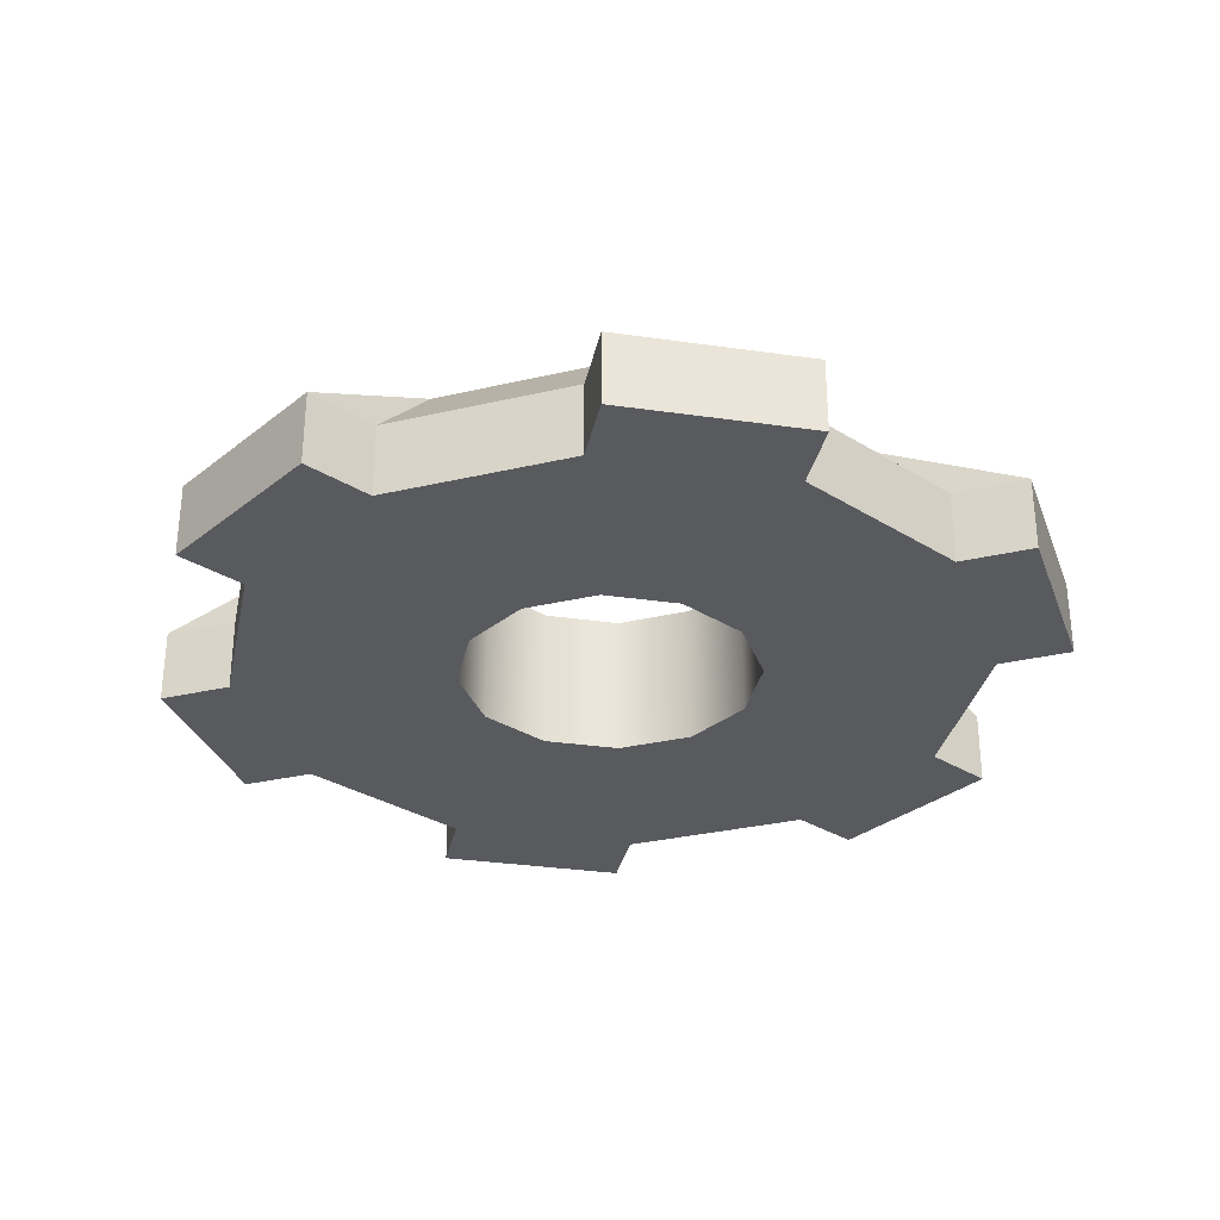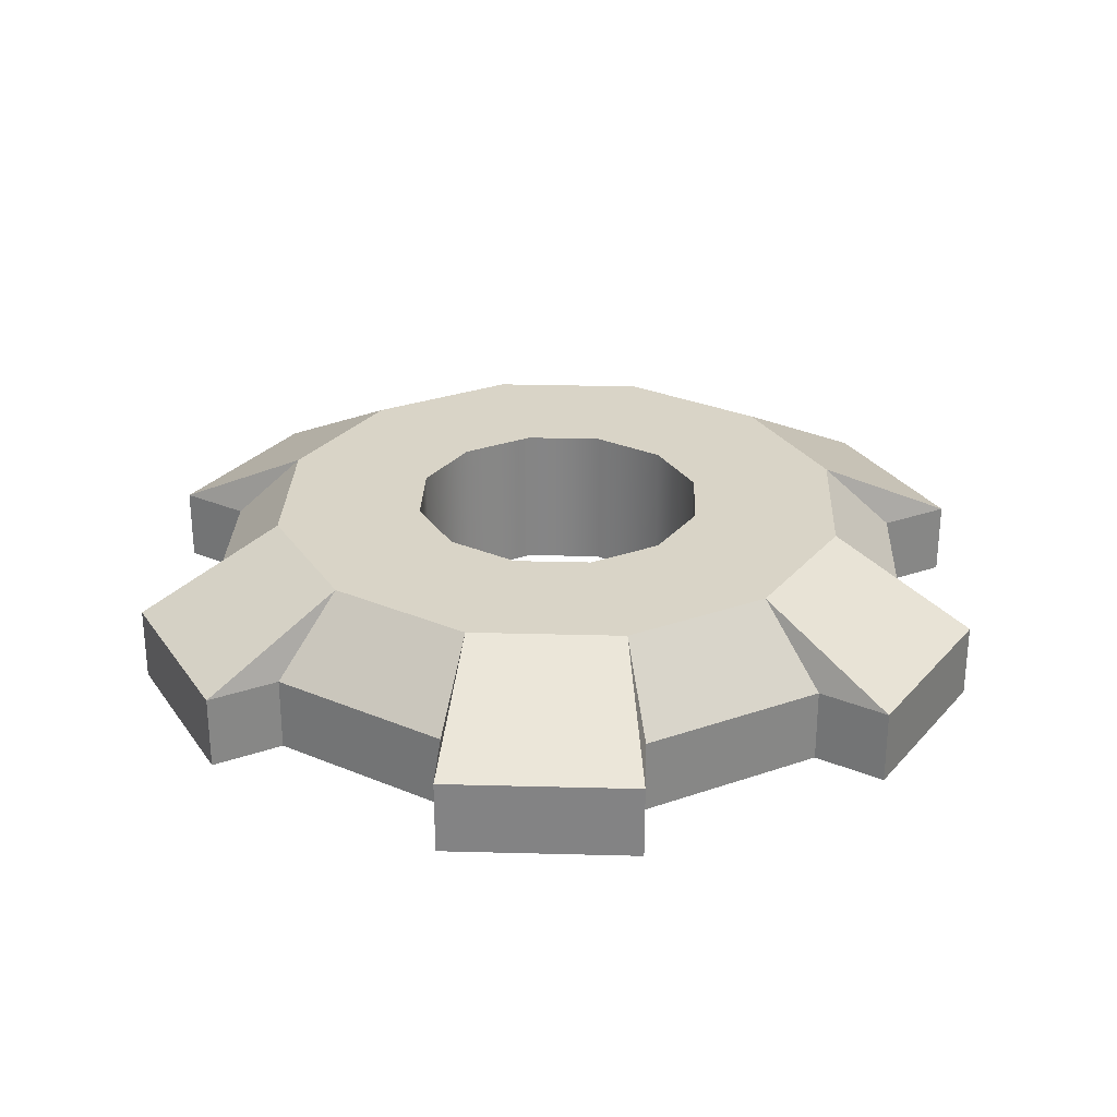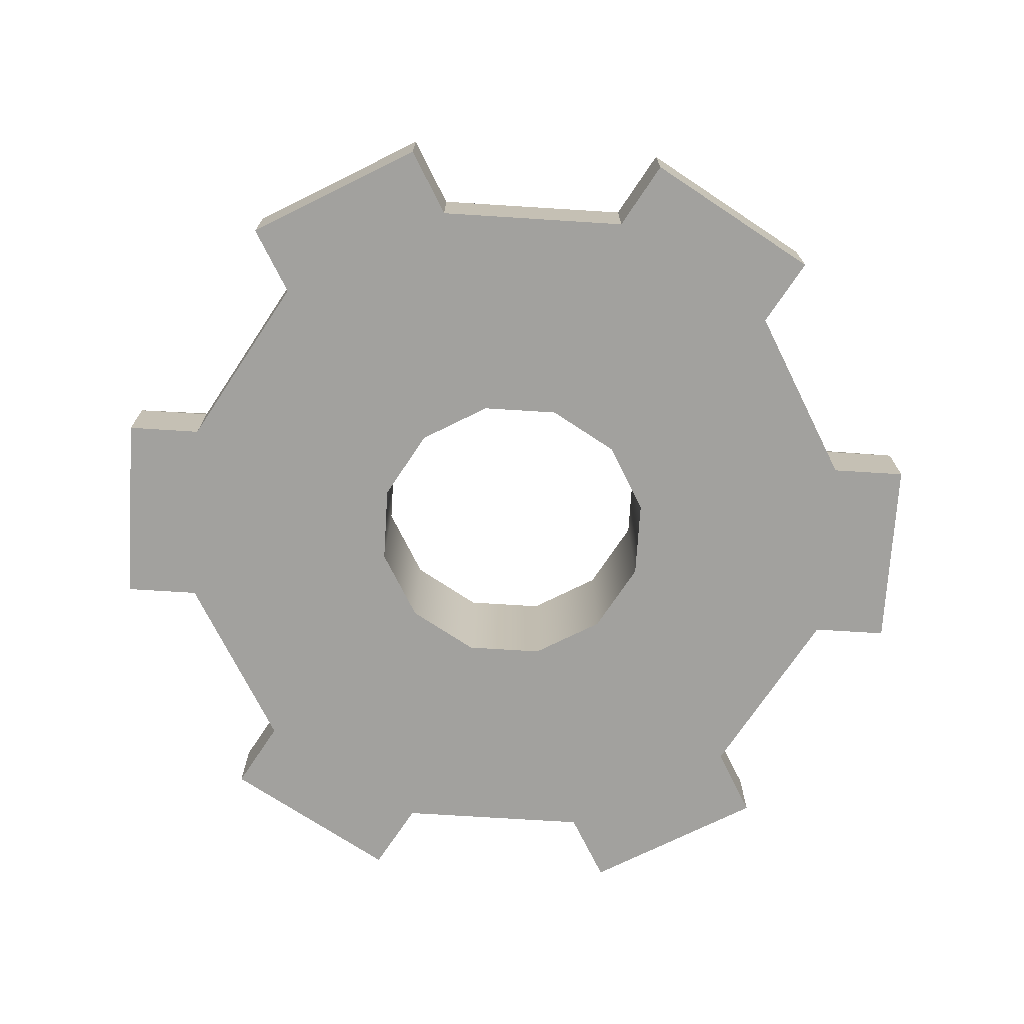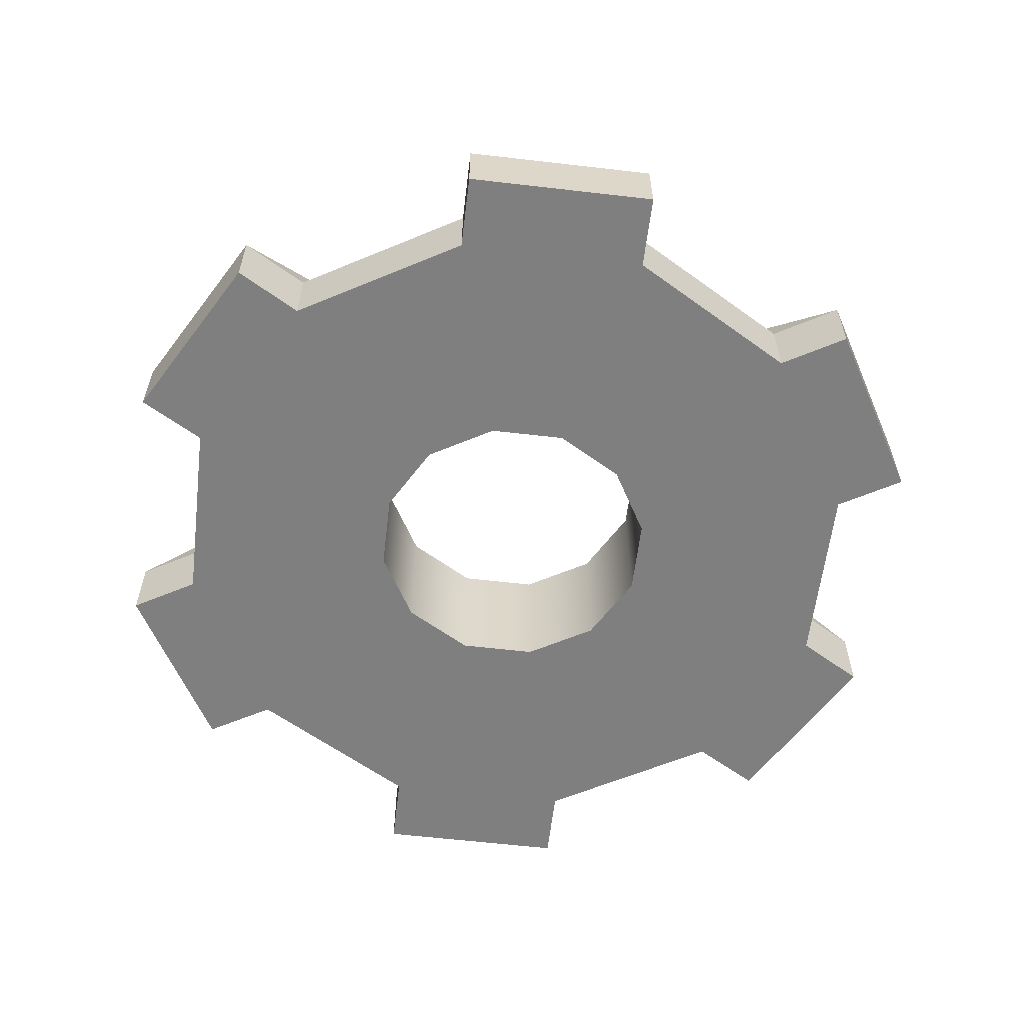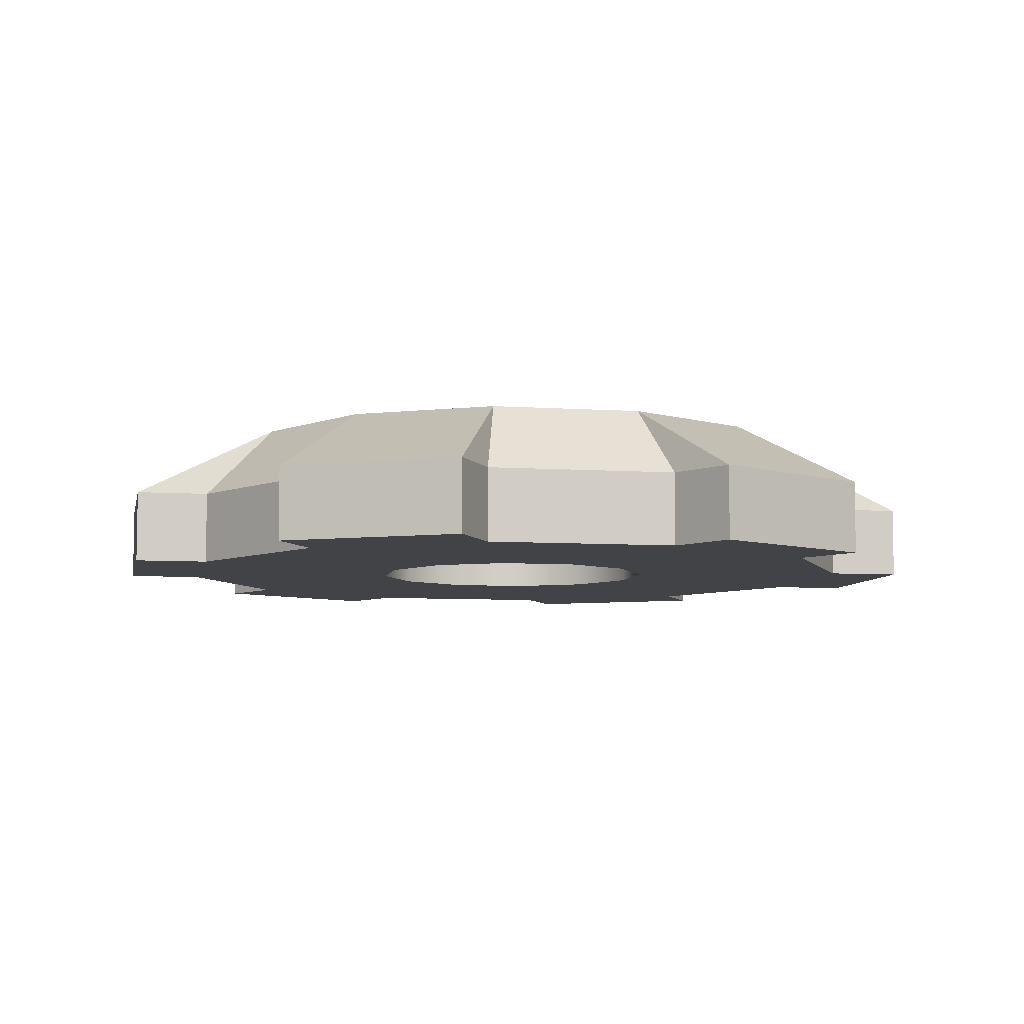
<metadata>
{"format":"obj","ext":"obj","renderer":"f3d","projection":"perspective","resolution":1024,"background":"white","views":[{"elev":-31.4,"azim":-56.6,"up":"+Y"},{"elev":28.5,"azim":-162.7,"up":"+Y"},{"elev":-72.0,"azim":-138.6,"up":"+Y"},{"elev":-59.8,"azim":8.2,"up":"+Y"},{"elev":-6.9,"azim":-146.3,"up":"+Y"}]}
</metadata>
<code>
g mergedBlocks
v -0.02588 0.1 -0.5966
v -0 0.1 -0.5
v -0 0.2 -0.4
v -0.25 0.1 -0.433
v -0.2759 0.1 -0.5296
v -0.2 0.2 -0.3464
v 0.5296 0.1 0.2759
v 0.433 0.1 0.25
v 0.3464 0.2 0.2
v 0.5 0.1 0
v 0.5966 0.1 0.02588
v 0.4 0.2 0
v 0.5037 0.1 -0.3207
v 0.433 0.1 -0.25
v 0.3464 0.2 -0.2
v 0.25 0.1 -0.433
v 0.3207 0.1 -0.5037
v 0.2 0.2 -0.3464
v -0.5296 0.1 -0.2759
v -0.433 0.1 -0.25
v -0.3464 0.2 -0.2
v -0.5 0.1 0
v -0.5966 0.1 -0.02588
v -0.4 0.2 0
v -0.5037 0.1 0.3207
v -0.433 0.1 0.25
v -0.3464 0.2 0.2
v -0.2 0.2 0.3464
v -0.25 0.1 0.433
v -0.3207 0.1 0.5037
v -0 0.1 0.5
v -0 0.2 0.4
v 0.02588 0.1 0.5966
v 0.2 0.2 0.3464
v 0.25 0.1 0.433
v 0.2759 0.1 0.5296
v -0.5 0 0
v -0.5 0.1 0
v -0.433 0 0.25
v -0.433 0.1 0.25
v 0.2759 0 0.5296
v 0.25 0 0.433
v 0.02588 0 0.5966
v 0.1732 0 0.1
v 0.1 0 0.1732
v 7.219e-16 0 0.2
v -0 0 0.5
v -0.1 0 0.1732
v -0.25 0 0.433
v -0.1732 0 0.1
v -0.2 0 7.219e-16
v 0.2 0 7.219e-16
v -0.25 0 -0.433
v -0.1732 0 -0.1
v -0.3207 0 0.5037
v -0.1 0 -0.1732
v -0.2759 0 -0.5296
v -0.02588 0 -0.5966
v -0 0 -0.5
v -0 0 -0.2
v 0.1 0 -0.1732
v 0.1732 0 -0.1
v 0.25 0 -0.433
v -0.433 0 -0.25
v 0.3207 0 -0.5037
v -0.433 0 0.25
v -0.5037 0 0.3207
v -0.5296 0 -0.2759
v -0.5 0 0
v -0.5966 0 -0.02588
v 0.433 0 -0.25
v 0.5037 0 -0.3207
v 0.433 0 0.25
v 0.5 0 0
v 0.5296 0 0.2759
v 0.5966 0 0.02588
v -0.25 0 -0.433
v -0.25 0.1 -0.433
v -0.433 0 -0.25
v -0.433 0.1 -0.25
v -0 0 -0.5
v 0.25 0 -0.433
v -0 0.1 -0.5
v 0.25 0.1 -0.433
v -0 0 0.5
v -0.25 0 0.433
v -0 0.1 0.5
v -0.25 0.1 0.433
v -0.4 0.2 0
v -0.3464 0.2 -0.2
v -0.3464 0.2 0.2
v -0.2 0.2 0.3464
v -0.2 0.2 7.219e-16
v -0.2 0.2 -0.3464
v -0.1732 0.2 0.1
v -0.1 0.2 0.1732
v -0.1732 0.2 -0.1
v -0.1 0.2 -0.1732
v -0 0.2 -0.2
v -0 0.2 0.4
v -0 0.2 -0.4
v 0.1 0.2 -0.1732
v 0.1732 0.2 -0.1
v 7.219e-16 0.2 0.2
v 0.1 0.2 0.1732
v 0.1732 0.2 0.1
v 0.2 0.2 -0.3464
v 0.2 0.2 0.3464
v 0.2 0.2 7.219e-16
v 0.3464 0.2 0.2
v 0.3464 0.2 -0.2
v 0.4 0.2 0
v 0.433 0.1 -0.25
v 0.433 0 -0.25
v 0.5 0.1 0
v 0.5 0 0
v 0.433 0.1 0.25
v 0.433 0 0.25
v 0.25 0.1 0.433
v 0.25 0 0.433
v 0.5 0.1 0
v 0.4 0.2 0
v 0.433 0.1 -0.25
v 0.3464 0.2 -0.2
v -0.2 0.2 -0.3464
v -0.3464 0.2 -0.2
v -0.25 0.1 -0.433
v -0.433 0.1 -0.25
v -0 0.1 -0.5
v 0.25 0.1 -0.433
v -0 0.2 -0.4
v 0.2 0.2 -0.3464
v 0.433 0.1 0.25
v 0.25 0.1 0.433
v 0.3464 0.2 0.2
v 0.2 0.2 0.3464
v -0 0.2 0.4
v -0 0.1 0.5
v -0.2 0.2 0.3464
v -0.25 0.1 0.433
v -0.3464 0.2 0.2
v -0.433 0.1 0.25
v -0.4 0.2 0
v -0.5 0.1 0
v -0.2759 0 -0.5296
v -0.02588 0 -0.5966
v -0.2759 0.1 -0.5296
v -0.02588 0.1 -0.5966
v -0.2759 0 -0.5296
v -0.2759 0.1 -0.5296
v -0.25 0 -0.433
v -0.25 0.1 -0.433
v -0.02588 0.1 -0.5966
v -0.02588 0 -0.5966
v -0 0.1 -0.5
v -0 0 -0.5
v -0 0.2 -0.4
v -0.2 0.2 -0.3464
v -0.02588 0.1 -0.5966
v -0.2759 0.1 -0.5296
v -0.5296 0 -0.2759
v -0.5296 0.1 -0.2759
v -0.5966 0 -0.02588
v -0.5966 0.1 -0.02588
v -0.5 0 0
v -0.5966 0 -0.02588
v -0.5 0.1 0
v -0.5966 0.1 -0.02588
v -0.5296 0 -0.2759
v -0.433 0 -0.25
v -0.5296 0.1 -0.2759
v -0.433 0.1 -0.25
v -0.5037 0 0.3207
v -0.5037 0.1 0.3207
v -0.3207 0 0.5037
v -0.3207 0.1 0.5037
v -0.25 0.1 0.433
v -0.25 0 0.433
v -0.3207 0.1 0.5037
v -0.3207 0 0.5037
v -0.433 0 0.25
v -0.433 0.1 0.25
v -0.5037 0 0.3207
v -0.5037 0.1 0.3207
v 0.2759 0 0.5296
v 0.02588 0 0.5966
v 0.2759 0.1 0.5296
v 0.02588 0.1 0.5966
v 0.25 0.1 0.433
v 0.25 0 0.433
v 0.2759 0.1 0.5296
v 0.2759 0 0.5296
v -0 0 0.5
v -0 0.1 0.5
v 0.02588 0 0.5966
v 0.02588 0.1 0.5966
v 0.5966 0.1 0.02588
v 0.5966 0 0.02588
v 0.5296 0.1 0.2759
v 0.5296 0 0.2759
v 0.5 0 0
v 0.5966 0 0.02588
v 0.5 0.1 0
v 0.5966 0.1 0.02588
v 0.5296 0 0.2759
v 0.433 0 0.25
v 0.5296 0.1 0.2759
v 0.433 0.1 0.25
v 0.3207 0.1 -0.5037
v 0.3207 0 -0.5037
v 0.5037 0.1 -0.3207
v 0.5037 0 -0.3207
v 0.3207 0 -0.5037
v 0.3207 0.1 -0.5037
v 0.25 0 -0.433
v 0.25 0.1 -0.433
v 0.5037 0.1 -0.3207
v 0.5037 0 -0.3207
v 0.433 0.1 -0.25
v 0.433 0 -0.25
v 0.5966 0.1 0.02588
v 0.5296 0.1 0.2759
v 0.4 0.2 0
v 0.3464 0.2 0.2
v 0.5037 0.1 -0.3207
v 0.3464 0.2 -0.2
v 0.3207 0.1 -0.5037
v 0.2 0.2 -0.3464
v -0.3464 0.2 -0.2
v -0.4 0.2 0
v -0.5296 0.1 -0.2759
v -0.5966 0.1 -0.02588
v -0.2 0.2 0.3464
v -0.3207 0.1 0.5037
v -0.3464 0.2 0.2
v -0.5037 0.1 0.3207
v 0.2759 0.1 0.5296
v 0.02588 0.1 0.5966
v 0.2 0.2 0.3464
v -0 0.2 0.4
v 0.1 0.2 0.1732
v 7.219e-16 0.2 0.2
v 0.1 0 0.1732
v 0.1732 0.2 0.1
v 7.219e-16 0 0.2
v 0.1732 0 0.1
v 0.2 0.2 7.219e-16
v 0.2 0 7.219e-16
v 0.1732 0.2 -0.1
v 0.1732 0 -0.1
v -0.1 0.2 0.1732
v -0.1 0 0.1732
v -0.1732 0 0.1
v -0.1732 0.2 0.1
v -0.2 0 7.219e-16
v -0.2 0.2 7.219e-16
v -0.1732 0 -0.1
v -0.1732 0.2 -0.1
v 0.1 0.2 -0.1732
v 0.1 0 -0.1732
v -0 0 -0.2
v -0 0.2 -0.2
v -0.1 0 -0.1732
v -0.1 0.2 -0.1732
g mergedBlocks_0
f 3 2 1
f 6 5 4
f 9 8 7
f 12 11 10
f 15 14 13
f 18 17 16
f 21 20 19
f 24 23 22
f 27 26 25
f 30 29 28
f 33 32 31
f 36 35 34
f 39 38 37
f 38 39 40
f 43 42 41
f 42 43 44
f 44 43 45
f 45 43 46
f 46 43 47
f 46 47 48
f 48 47 49
f 48 49 50
f 50 49 51
f 42 44 52
f 53 51 49
f 53 54 51
f 55 53 49
f 53 56 54
f 57 56 53
f 58 56 57
f 59 56 58
f 59 60 56
f 59 61 60
f 59 62 61
f 63 62 59
f 62 63 52
f 42 52 63
f 53 55 64
f 65 42 63
f 64 55 66
f 66 55 67
f 66 68 64
f 68 66 69
f 68 69 70
f 71 42 65
f 65 72 71
f 71 73 42
f 74 73 71
f 74 75 73
f 75 74 76
f 79 78 77
f 78 79 80
f 83 82 81
f 82 83 84
f 87 86 85
f 86 87 88
f 91 90 89
f 92 90 91
f 93 90 92
f 93 94 90
f 92 95 93
f 92 96 95
f 97 94 93
f 98 94 97
f 99 94 98
f 100 96 92
f 99 101 94
f 102 101 99
f 103 101 102
f 100 104 96
f 100 105 104
f 100 106 105
f 103 107 101
f 108 106 100
f 108 109 106
f 107 103 109
f 108 107 109
f 110 107 108
f 110 111 107
f 111 110 112
f 115 114 113
f 114 115 116
f 119 118 117
f 118 119 120
f 123 122 121
f 122 123 124
f 127 126 125
f 126 127 128
f 131 130 129
f 130 131 132
f 135 134 133
f 134 135 136
f 139 138 137
f 138 139 140
f 143 142 141
f 142 143 144
f 147 146 145
f 146 147 148
f 151 150 149
f 150 151 152
f 155 154 153
f 154 155 156
f 159 158 157
f 158 159 160
f 163 162 161
f 162 163 164
f 167 166 165
f 166 167 168
f 171 170 169
f 170 171 172
f 175 174 173
f 174 175 176
f 179 178 177
f 178 179 180
f 183 182 181
f 182 183 184
f 187 186 185
f 186 187 188
f 191 190 189
f 190 191 192
f 195 194 193
f 194 195 196
f 199 198 197
f 198 199 200
f 203 202 201
f 202 203 204
f 207 206 205
f 206 207 208
f 211 210 209
f 210 211 212
f 215 214 213
f 214 215 216
f 219 218 217
f 218 219 220
f 223 222 221
f 222 223 224
f 227 226 225
f 226 227 228
f 231 230 229
f 230 231 232
f 235 234 233
f 234 235 236
f 239 238 237
f 238 239 240
f 243 242 241
f 244 243 241
f 242 243 245
f 243 244 246
f 247 246 244
f 246 247 248
f 249 248 247
f 248 249 250
f 245 251 242
f 251 245 252
f 253 251 252
f 251 253 254
f 255 254 253
f 254 255 256
f 257 256 255
f 256 257 258
f 259 250 249
f 250 259 260
f 259 261 260
f 261 259 262
f 263 258 257
f 262 263 261
f 258 263 264
f 263 262 264

</code>
